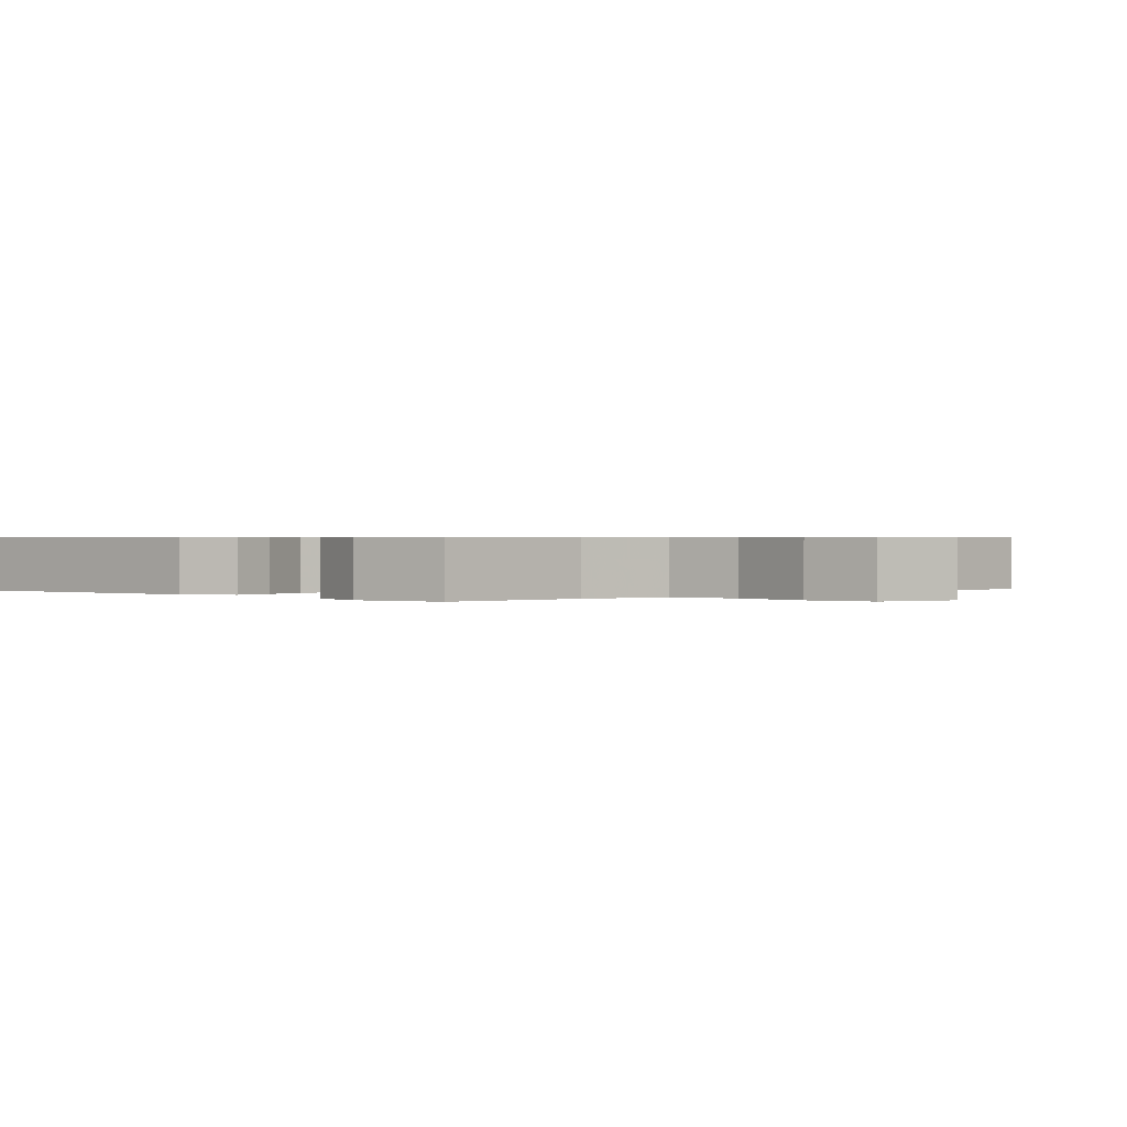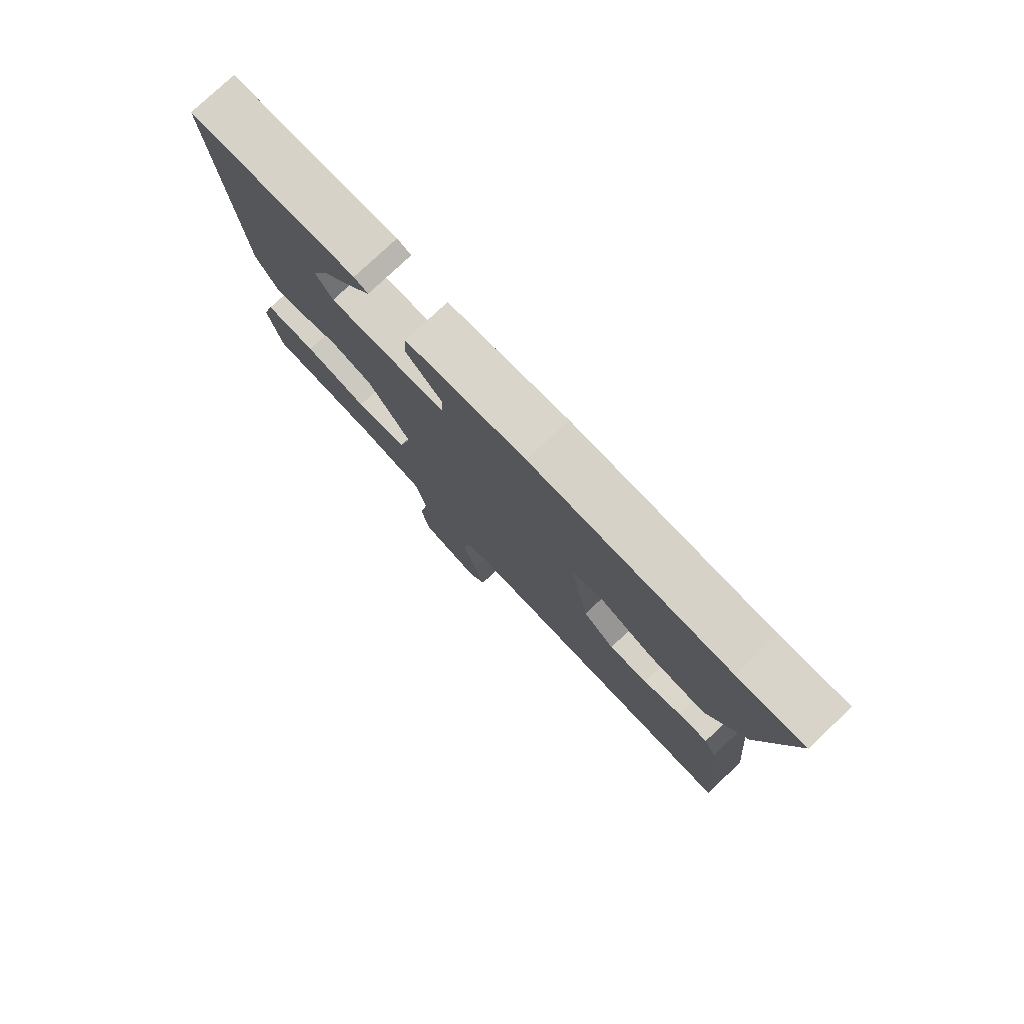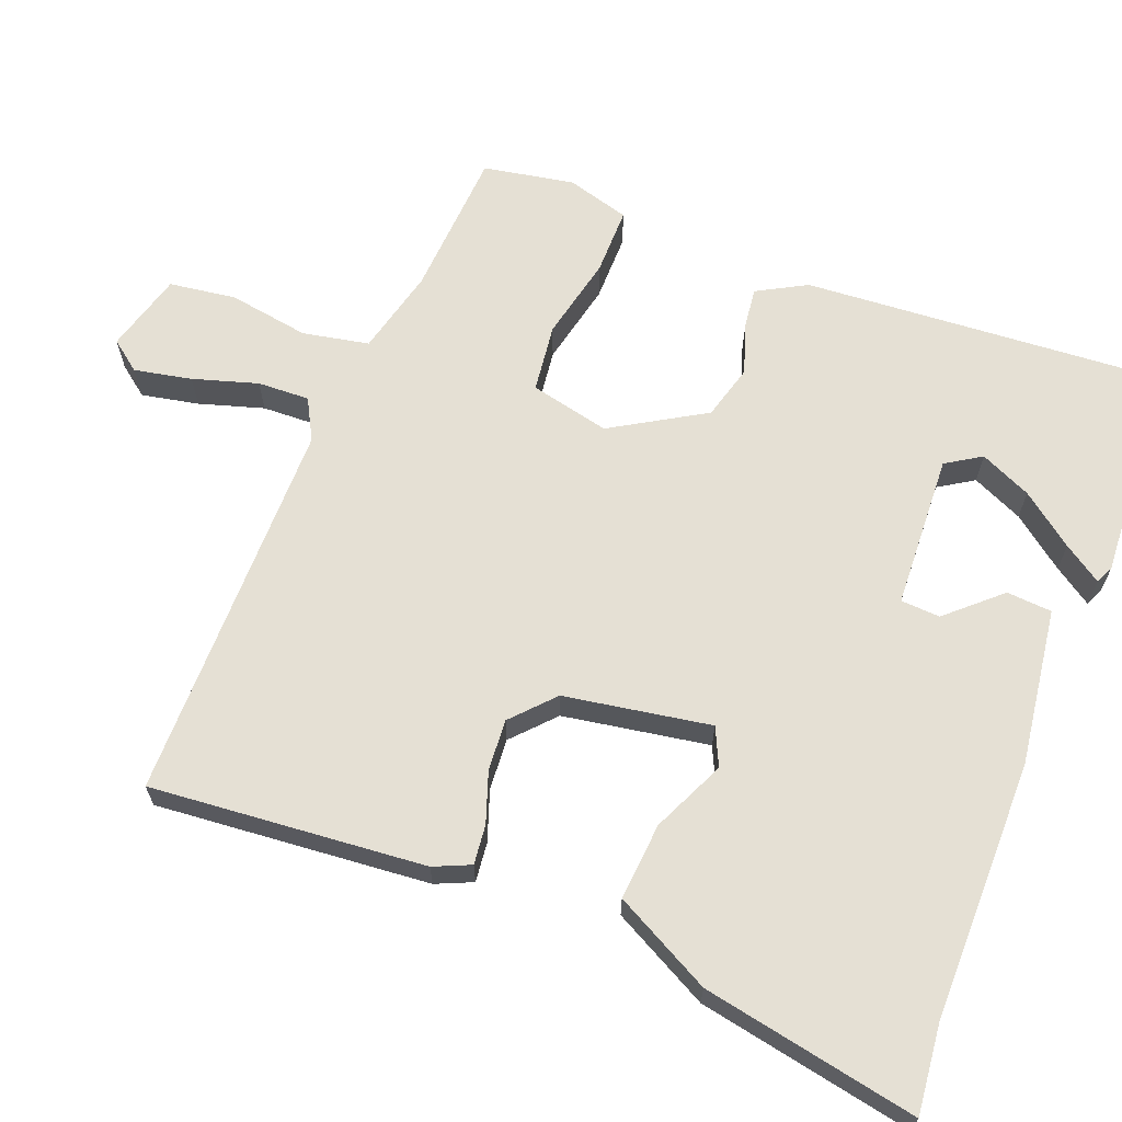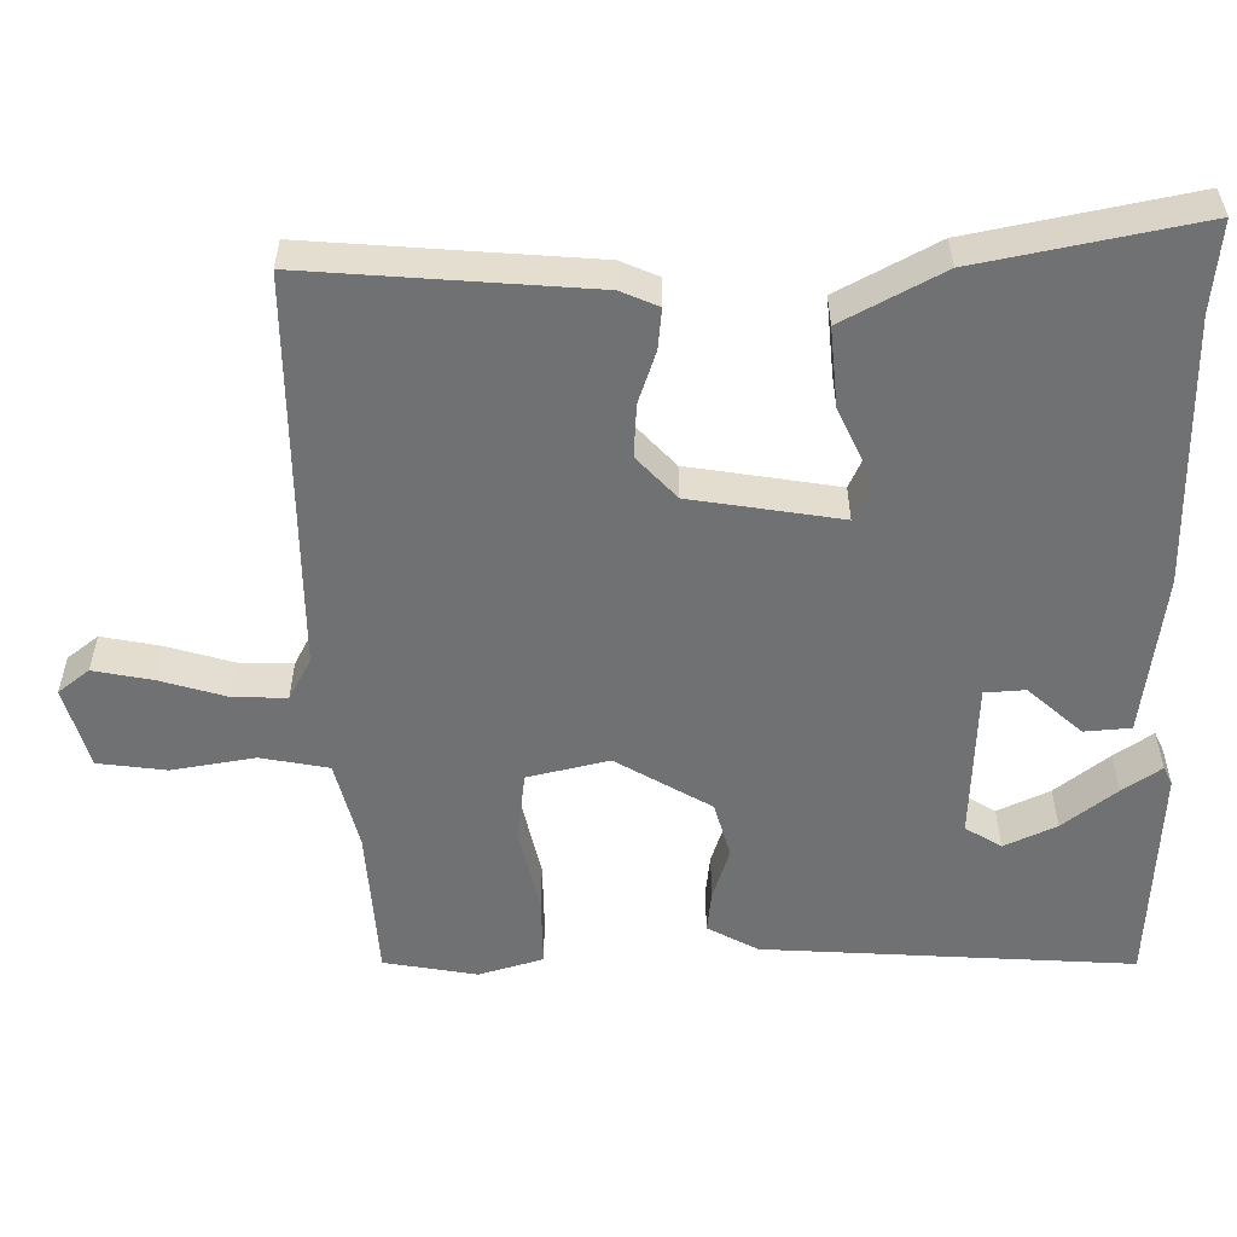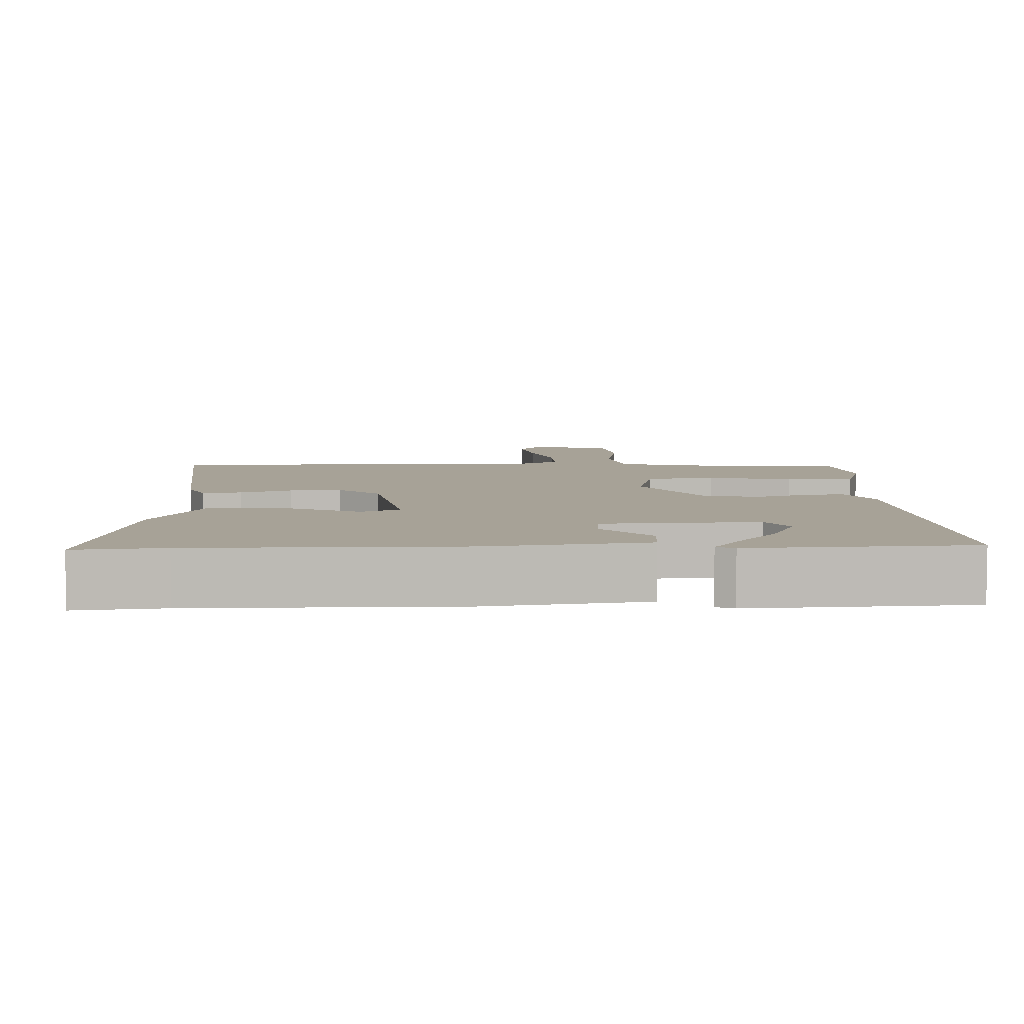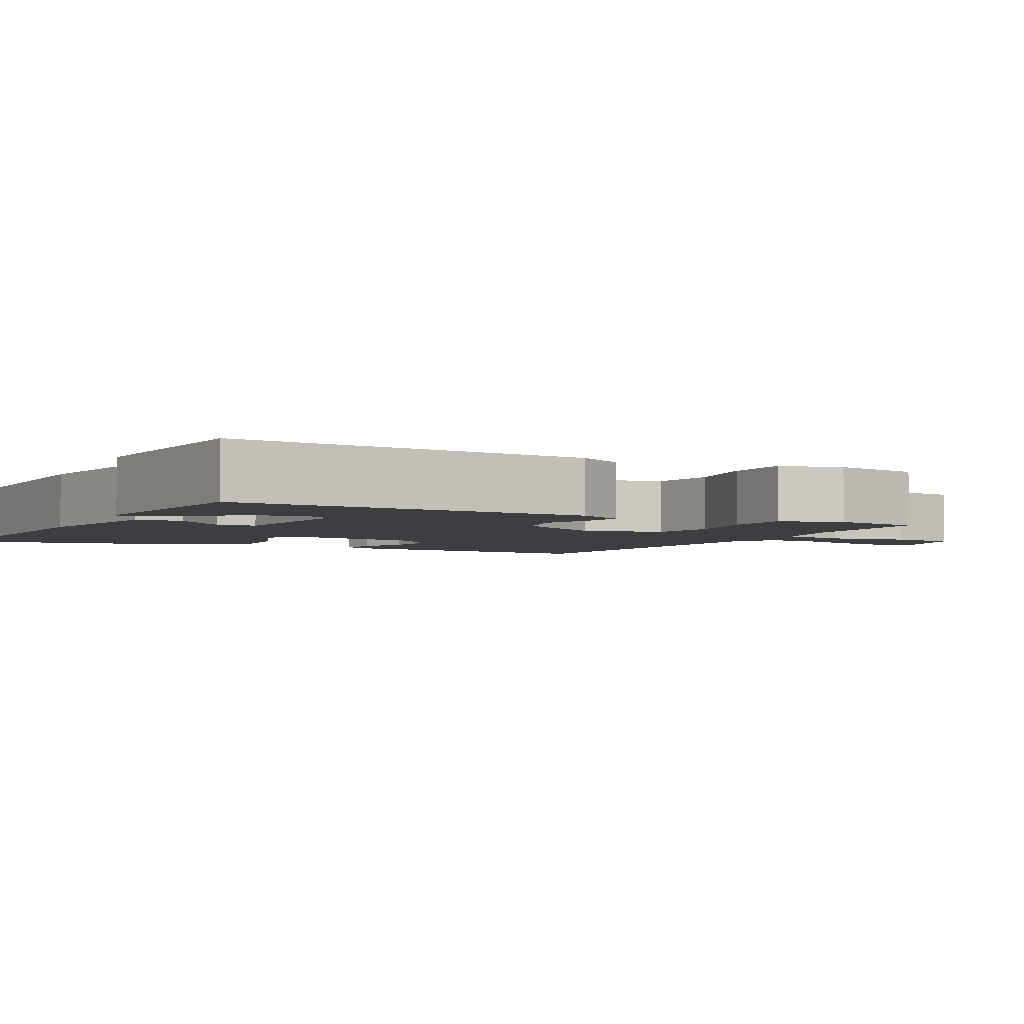
<metadata>
{"format":"obj","ext":"obj","renderer":"f3d","projection":"perspective","resolution":1024,"background":"white","views":[{"elev":0.6,"azim":134.2,"up":"+Y"},{"elev":78.5,"azim":-133.3,"up":"+Z"},{"elev":65.2,"azim":-68.4,"up":"+Y"},{"elev":-55.1,"azim":-88.7,"up":"+Y"},{"elev":6.6,"azim":-1.8,"up":"+Y"},{"elev":-3.4,"azim":61.5,"up":"+Y"}]}
</metadata>
<code>
v 0.524 0.07 0.495
v 0.488 0.07 0.01
v 0.451 0.07 -0.056
v 0.396 0.07 -0.049
v 0.328 0.07 -0.026
v 0.254 0.07 -0.046
v 0.179 0.07 -0.17
v 0.203 0.07 -0.277
v 0.295 0.07 -0.289
v 0.408 0.07 -0.265
v 0.499 0.07 -0.265
v 0.523 0.07 -0.35
v 0.5 0.07 -0.472
v 0.3 0.07 -0.483
v 0.183 0.07 -0.511
v 0.165 0.07 -0.6
v 0.182 0.07 -0.709
v 0.169 0.07 -0.799
v 0.061 0.07 -0.828
v 0.03 0.07 -0.787
v 0.046 0.07 -0.71
v 0.073 0.07 -0.623
v 0.076 0.07 -0.553
v 0.021 0.07 -0.523
v -0.498 0.07 -0.518
v -0.464 0.07 -0.149
v -0.442 0.07 -0.1
v -0.389 0.07 -0.106
v -0.321 0.07 -0.13
v -0.252 0.07 -0.135
v -0.196 0.07 -0.084
v -0.162 0.07 0.112
v -0.213 0.07 0.136
v -0.311 0.07 0.092
v -0.415 0.07 0.084
v -0.483 0.07 0.215
v -0.537 0.07 0.504
v -0.419 0.07 0.491
v -0.068 0.07 0.489
v 0.144 0.07 0.459
v 0.148 0.07 0.398
v 0.084 0.07 0.328
v 0.087 0.07 0.275
v 0.295 0.07 0.264
v 0.325 0.07 0.311
v 0.294 0.07 0.38
v 0.24 0.07 0.451
v 0.206 0.07 0.502
v 0.23 0.07 0.513
v 0.524 0 0.495
v 0.488 0 0.01
v 0.451 0 -0.056
v 0.396 0 -0.049
v 0.328 0 -0.026
v 0.254 0 -0.046
v 0.179 0 -0.17
v 0.203 0 -0.277
v 0.295 0 -0.289
v 0.408 0 -0.265
v 0.499 0 -0.265
v 0.523 0 -0.35
v 0.5 0 -0.472
v 0.3 0 -0.483
v 0.183 0 -0.511
v 0.165 0 -0.6
v 0.182 0 -0.709
v 0.169 0 -0.799
v 0.061 0 -0.828
v 0.03 0 -0.787
v 0.046 0 -0.71
v 0.073 0 -0.623
v 0.076 0 -0.553
v 0.021 0 -0.523
v -0.498 0 -0.518
v -0.464 0 -0.149
v -0.442 0 -0.1
v -0.389 0 -0.106
v -0.321 0 -0.13
v -0.252 0 -0.135
v -0.196 0 -0.084
v -0.162 0 0.112
v -0.213 0 0.136
v -0.311 0 0.092
v -0.415 0 0.084
v -0.483 0 0.215
v -0.537 0 0.504
v -0.419 0 0.491
v -0.068 0 0.489
v 0.144 0 0.459
v 0.148 0 0.398
v 0.084 0 0.328
v 0.087 0 0.275
v 0.295 0 0.264
v 0.325 0 0.311
v 0.294 0 0.38
v 0.24 0 0.451
v 0.206 0 0.502
v 0.23 0 0.513
f 48 49 1
f 47 48 1
f 46 47 1
f 45 46 1 2
f 3 4 5
f 2 3 5
f 45 2 5
f 44 45 5
f 43 44 5 6
f 40 41 42
f 39 40 42
f 38 39 42
f 38 42 43
f 37 38 43
f 36 37 43
f 35 36 43
f 34 35 43
f 33 34 43
f 32 33 43 6
f 27 28 29
f 26 27 29
f 25 26 29
f 24 25 29
f 23 24 29 30
f 20 21 22
f 19 20 22
f 18 19 22
f 17 18 22
f 16 17 22
f 15 16 22 23
f 12 13 14
f 11 12 14
f 10 11 14
f 9 10 14
f 8 9 14 15
f 23 30 31
f 15 23 31
f 8 15 31
f 7 8 31
f 6 7 31 32
f 50 98 97
f 50 97 96
f 50 96 95
f 51 50 95 94
f 54 53 52
f 54 52 51
f 54 51 94
f 54 94 93
f 55 54 93 92
f 91 90 89
f 91 89 88
f 91 88 87
f 92 91 87
f 92 87 86
f 92 86 85
f 92 85 84
f 92 84 83
f 92 83 82
f 55 92 82 81
f 78 77 76
f 78 76 75
f 78 75 74
f 78 74 73
f 79 78 73 72
f 71 70 69
f 71 69 68
f 71 68 67
f 71 67 66
f 71 66 65
f 72 71 65 64
f 63 62 61
f 63 61 60
f 63 60 59
f 63 59 58
f 64 63 58 57
f 80 79 72
f 80 72 64
f 80 64 57
f 80 57 56
f 81 80 56 55
f 1 50 51 2
f 2 51 52 3
f 3 52 53 4
f 4 53 54 5
f 5 54 55 6
f 6 55 56 7
f 7 56 57 8
f 8 57 58 9
f 9 58 59 10
f 10 59 60 11
f 11 60 61 12
f 12 61 62 13
f 13 62 63 14
f 14 63 64 15
f 15 64 65 16
f 16 65 66 17
f 17 66 67 18
f 18 67 68 19
f 19 68 69 20
f 20 69 70 21
f 21 70 71 22
f 22 71 72 23
f 23 72 73 24
f 24 73 74 25
f 25 74 75 26
f 26 75 76 27
f 27 76 77 28
f 28 77 78 29
f 29 78 79 30
f 30 79 80 31
f 31 80 81 32
f 32 81 82 33
f 33 82 83 34
f 34 83 84 35
f 35 84 85 36
f 36 85 86 37
f 37 86 87 38
f 38 87 88 39
f 39 88 89 40
f 40 89 90 41
f 41 90 91 42
f 42 91 92 43
f 43 92 93 44
f 44 93 94 45
f 45 94 95 46
f 46 95 96 47
f 47 96 97 48
f 48 97 98 49
f 49 98 50 1

</code>
